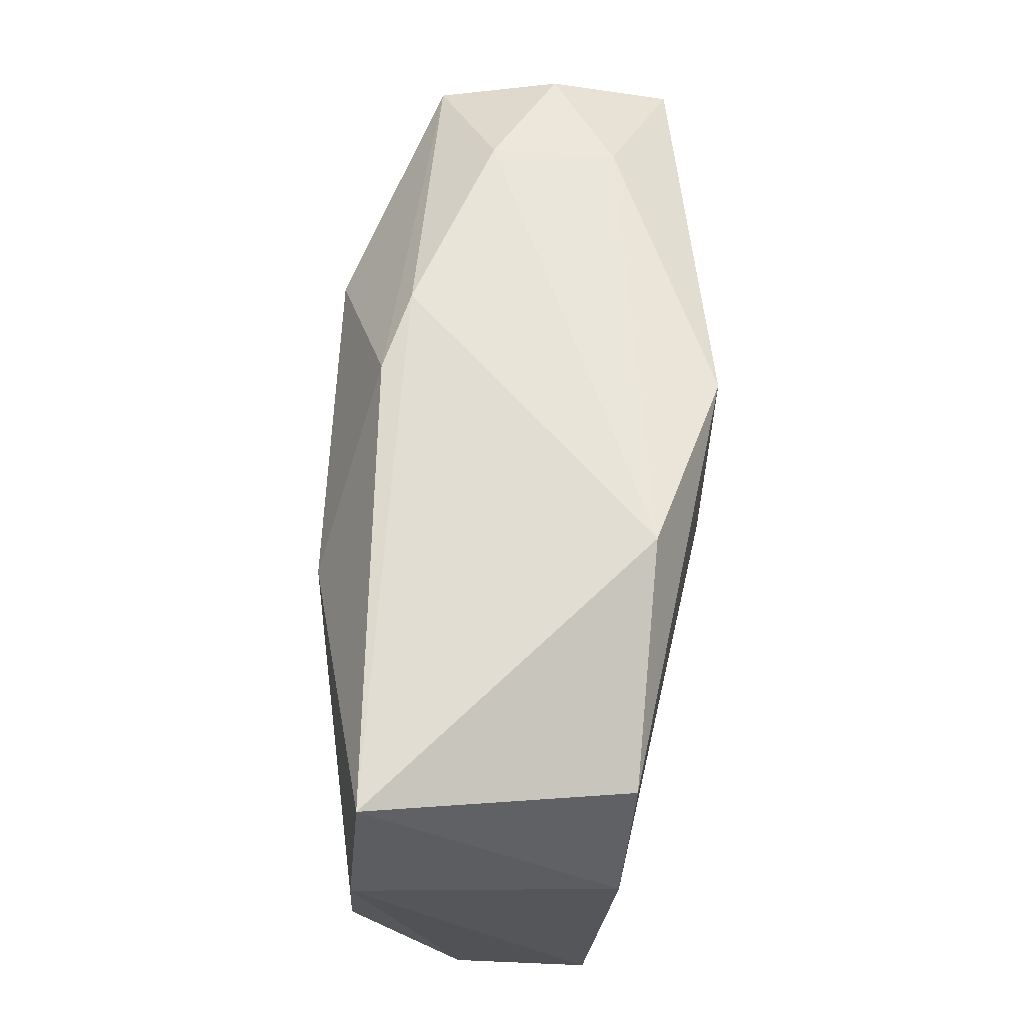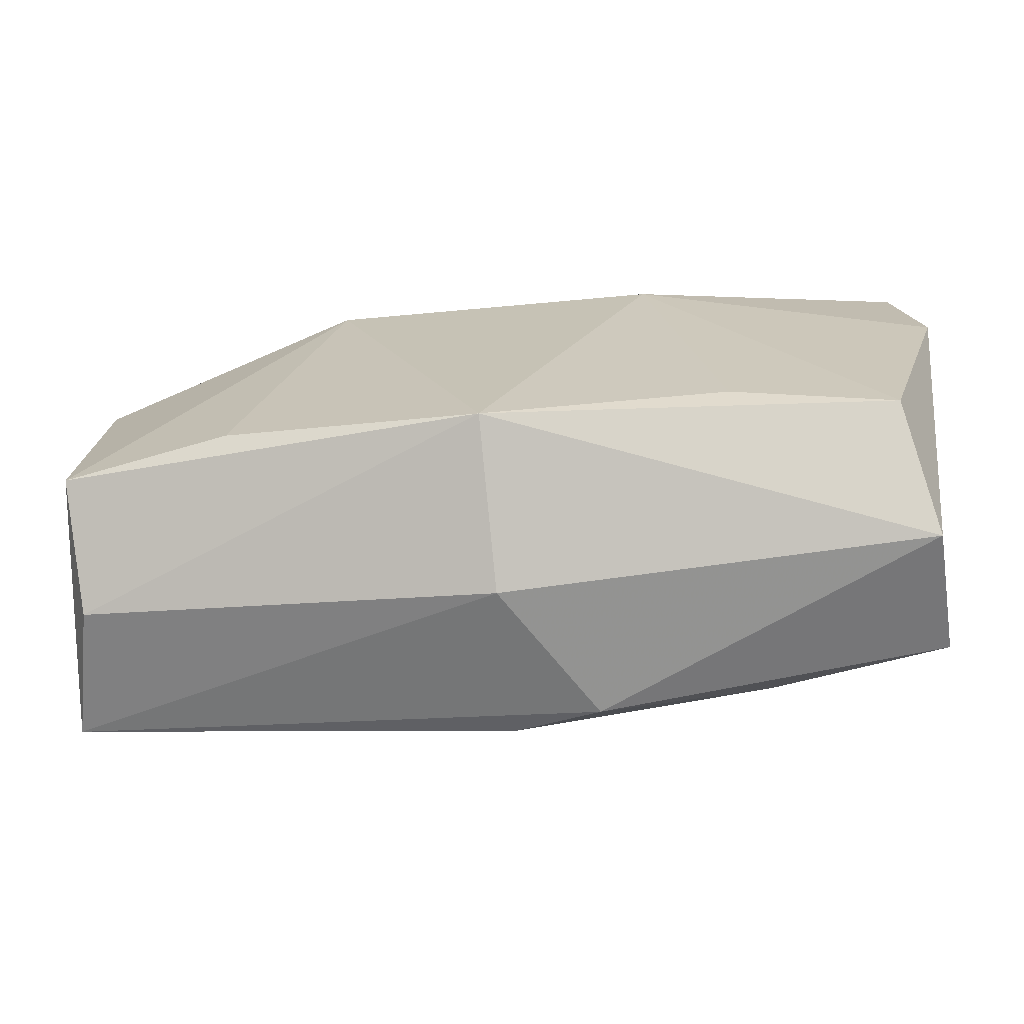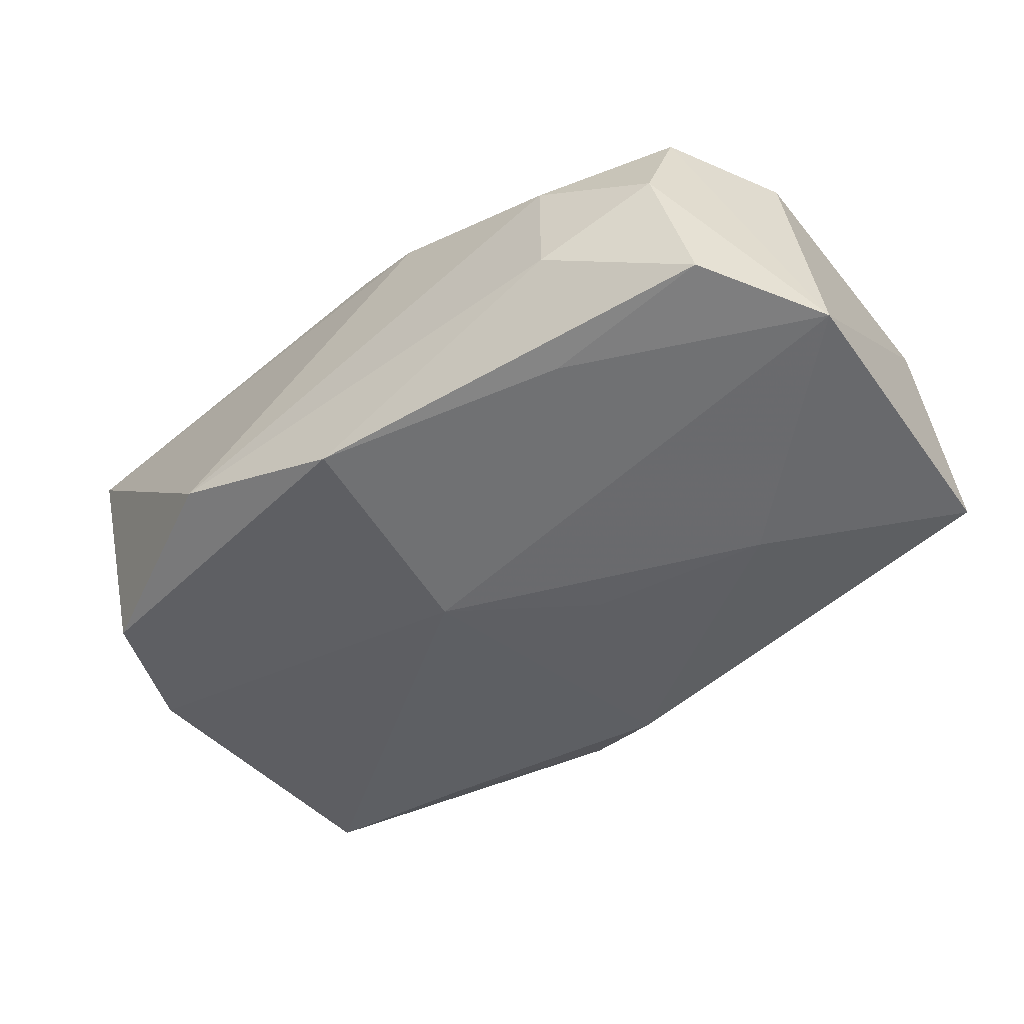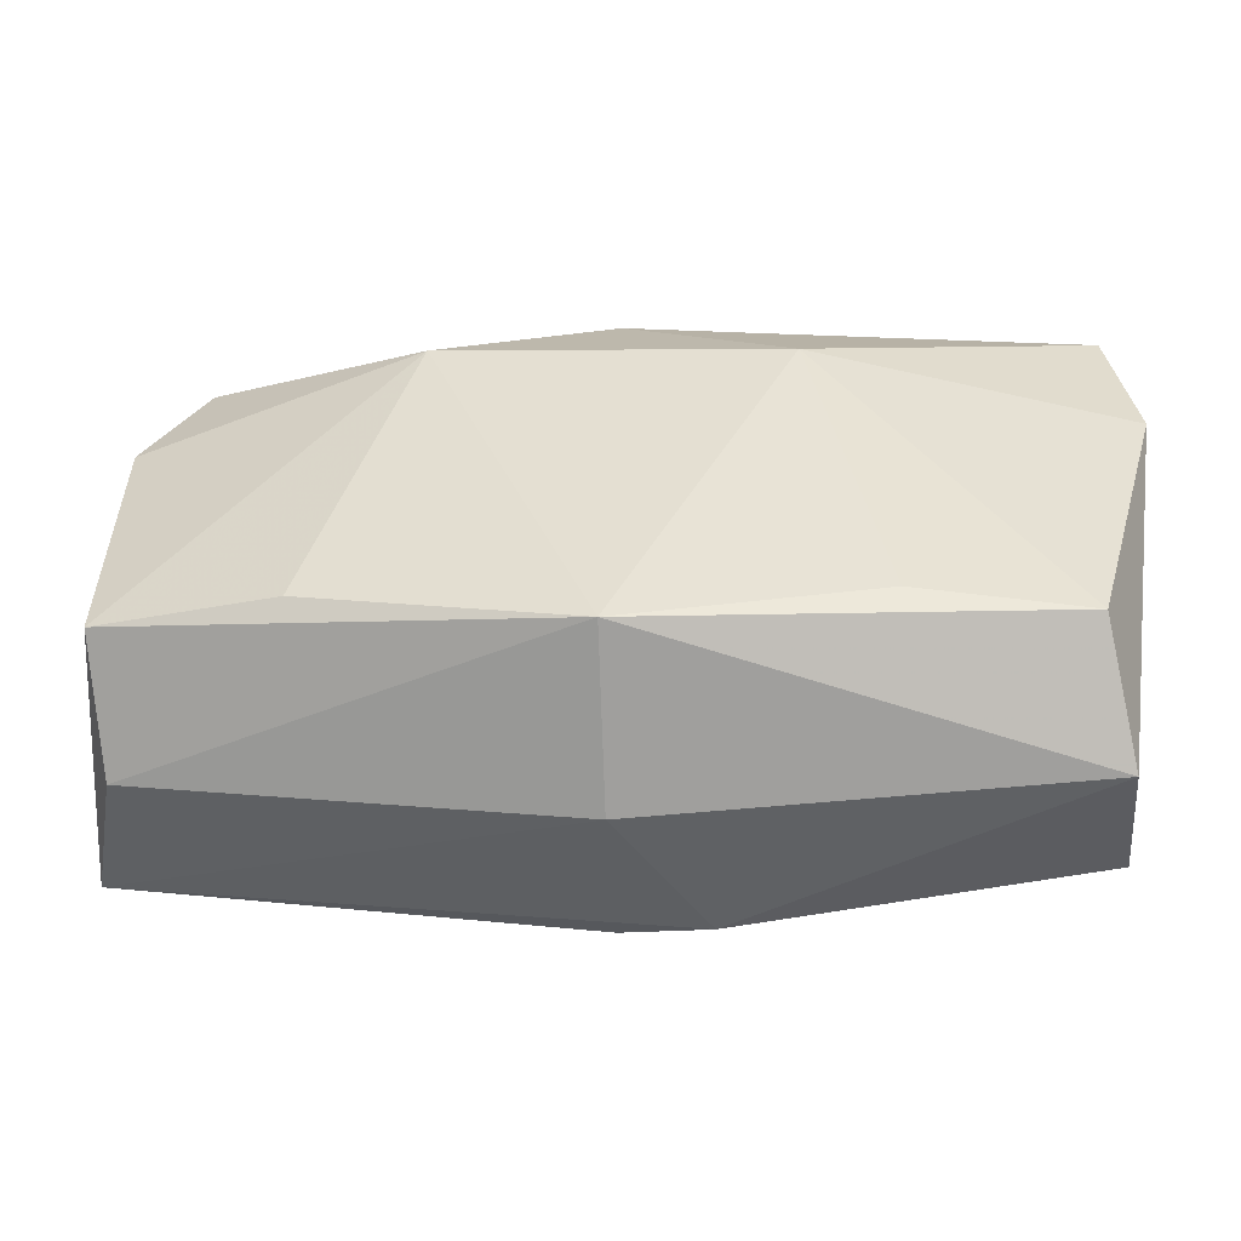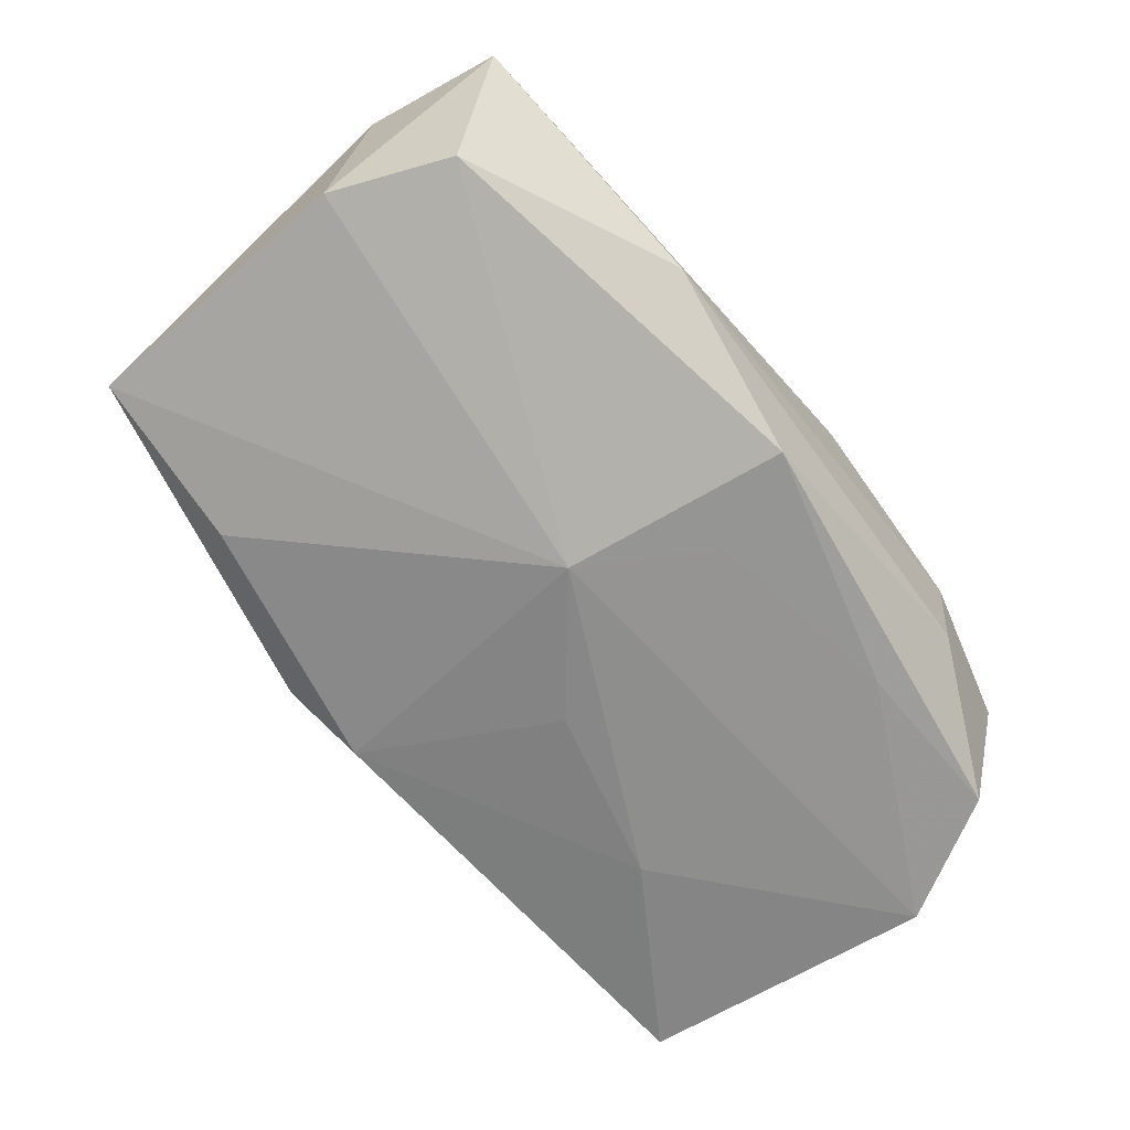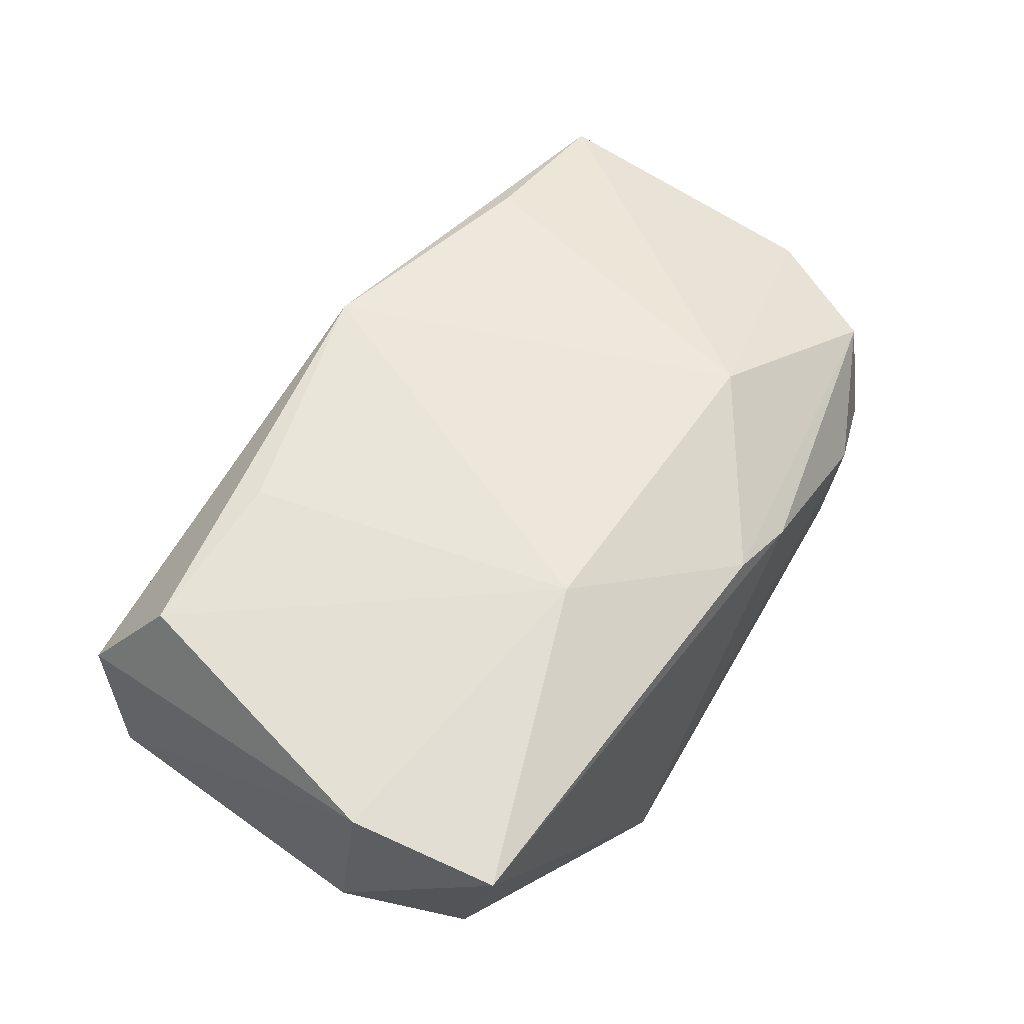
<metadata>
{"format":"obj","ext":"obj","renderer":"f3d","projection":"perspective","resolution":1024,"background":"white","views":[{"elev":59.6,"azim":87.1,"up":"+Y"},{"elev":-67.2,"azim":0.6,"up":"+Y"},{"elev":-55.9,"azim":-142.5,"up":"+Z"},{"elev":-49.6,"azim":-3.4,"up":"+Y"},{"elev":-68.9,"azim":127.2,"up":"+Z"},{"elev":59.7,"azim":120.9,"up":"+Z"}]}
</metadata>
<code>
v -0.000535 0.02244 0.01021
v -0.01543 0.01296 0.01363
v -0.001341 0.01357 -0.01669
v -0.001203 -0.02542 0.002955
v -0.02119 0.02275 -0.01019
v 0.03829 0.007201 0.01419
v 0.03817 0.004363 -0.00693
v -0.03832 0.007056 -0.01599
v 0.002376 0.02185 -0.01696
v -0.03233 0.0173 -0.01587
v -0.01821 0.01669 -0.01656
v -0.02338 -0.01544 0.01277
v -0.02114 -0.008992 -0.01502
v -0.03254 0.01867 0.004248
v -0.03689 -0.01847 -0.013
v 0.01774 -0.01565 0.01624
v 0.01237 0.01181 0.01624
v 0.004568 0.002868 -0.01646
v 0.007156 -0.02454 -0.008249
v -0.037 -0.01488 0.008718
v -0.03546 -0.01982 -0.001287
v -0.006281 -0.005675 -0.01523
v 0.03635 -0.02012 -0.004851
v 0.03448 -0.0226 0.006333
v -0.006798 0.02344 0.007547
v -0.02183 0.02353 7.822e-05
v 0.02167 -0.01988 -0.008672
v 0.0003627 -0.02286 -0.01085
v -0.03125 0.02112 -0.005774
v 0.01724 0.02353 -0.01065
v 0.03435 0.01467 -0.008211
v -0.03729 0.008921 0.00532
v -0.002478 -0.02023 0.01624
v 0.03669 0.01927 0.01293
v 0.03162 -0.01623 0.01555
f 18 23 27
f 21 15 4
f 4 33 21
f 25 34 30
f 30 34 31
f 4 15 19
f 19 27 23
f 6 34 17
f 33 16 17
f 2 33 17
f 15 21 20
f 20 21 33
f 2 32 20
f 7 23 18
f 18 31 7
f 6 23 7
f 7 34 6
f 7 31 34
f 28 19 15
f 27 19 28
f 18 27 28
f 28 22 18
f 35 16 33
f 6 17 35
f 35 17 16
f 34 25 1
f 1 17 34
f 2 17 1
f 12 33 2
f 2 20 12
f 12 20 33
f 14 32 2
f 2 1 14
f 14 1 25
f 30 31 9
f 9 31 18
f 18 3 9
f 15 20 8
f 8 20 32
f 32 14 8
f 24 35 33
f 24 33 4
f 24 23 6
f 6 35 24
f 4 19 24
f 24 19 23
f 26 14 25
f 26 25 30
f 18 22 13
f 13 8 18
f 15 8 13
f 13 28 15
f 22 28 13
f 10 9 11
f 11 8 10
f 11 9 3
f 11 3 18
f 18 8 11
f 14 26 29
f 10 8 29
f 29 8 14
f 5 29 26
f 30 9 5
f 5 26 30
f 5 9 10
f 10 29 5

</code>
